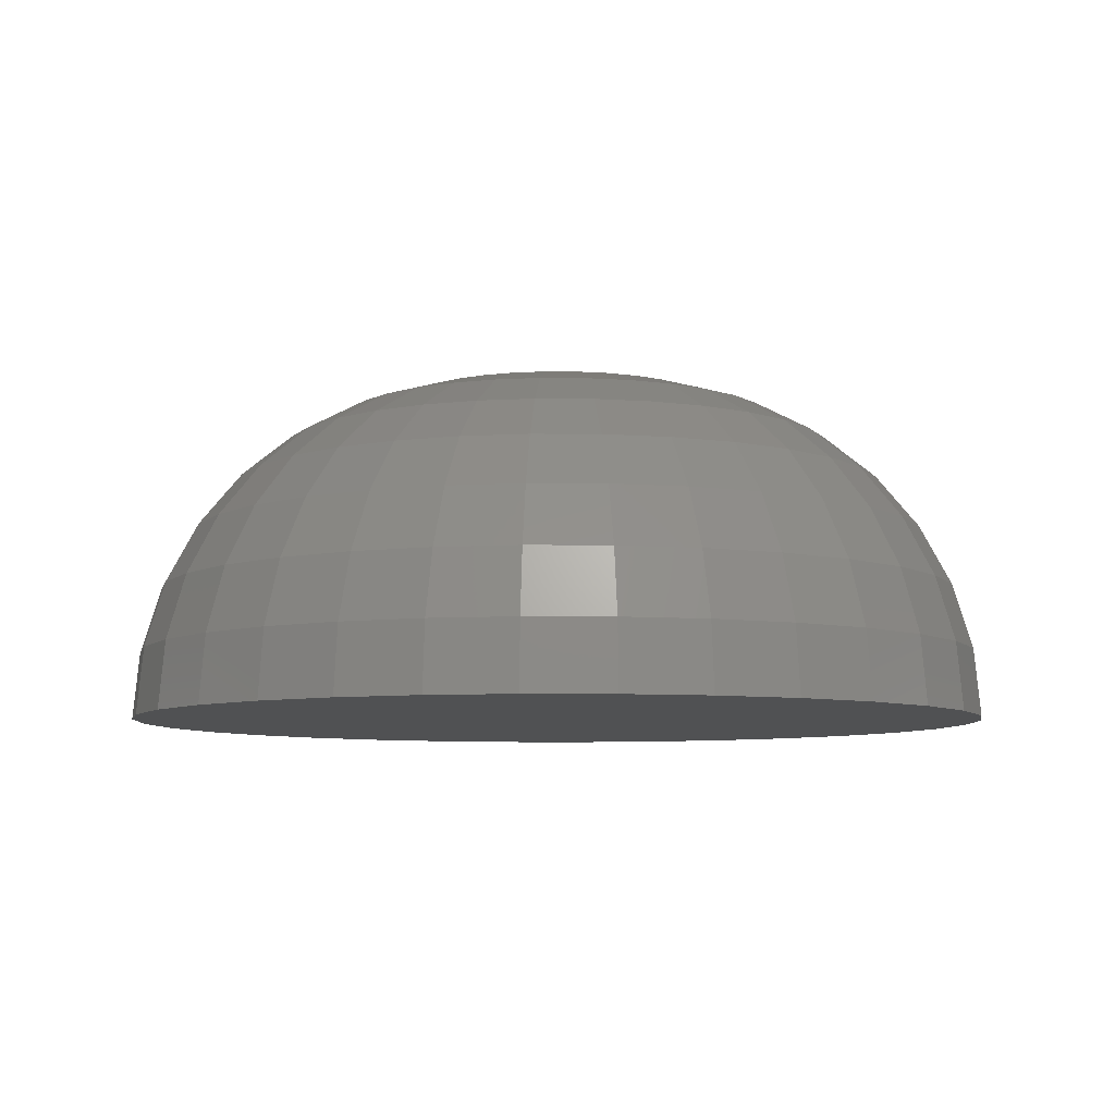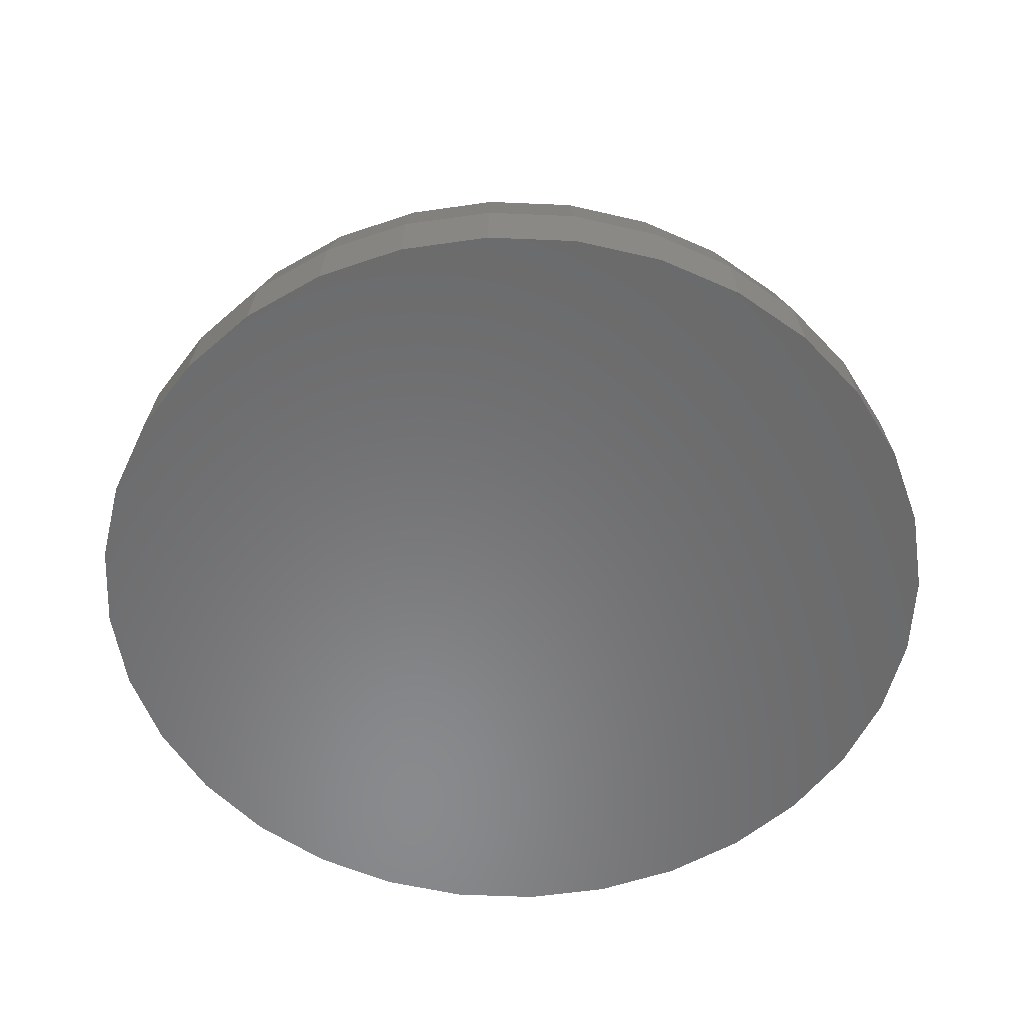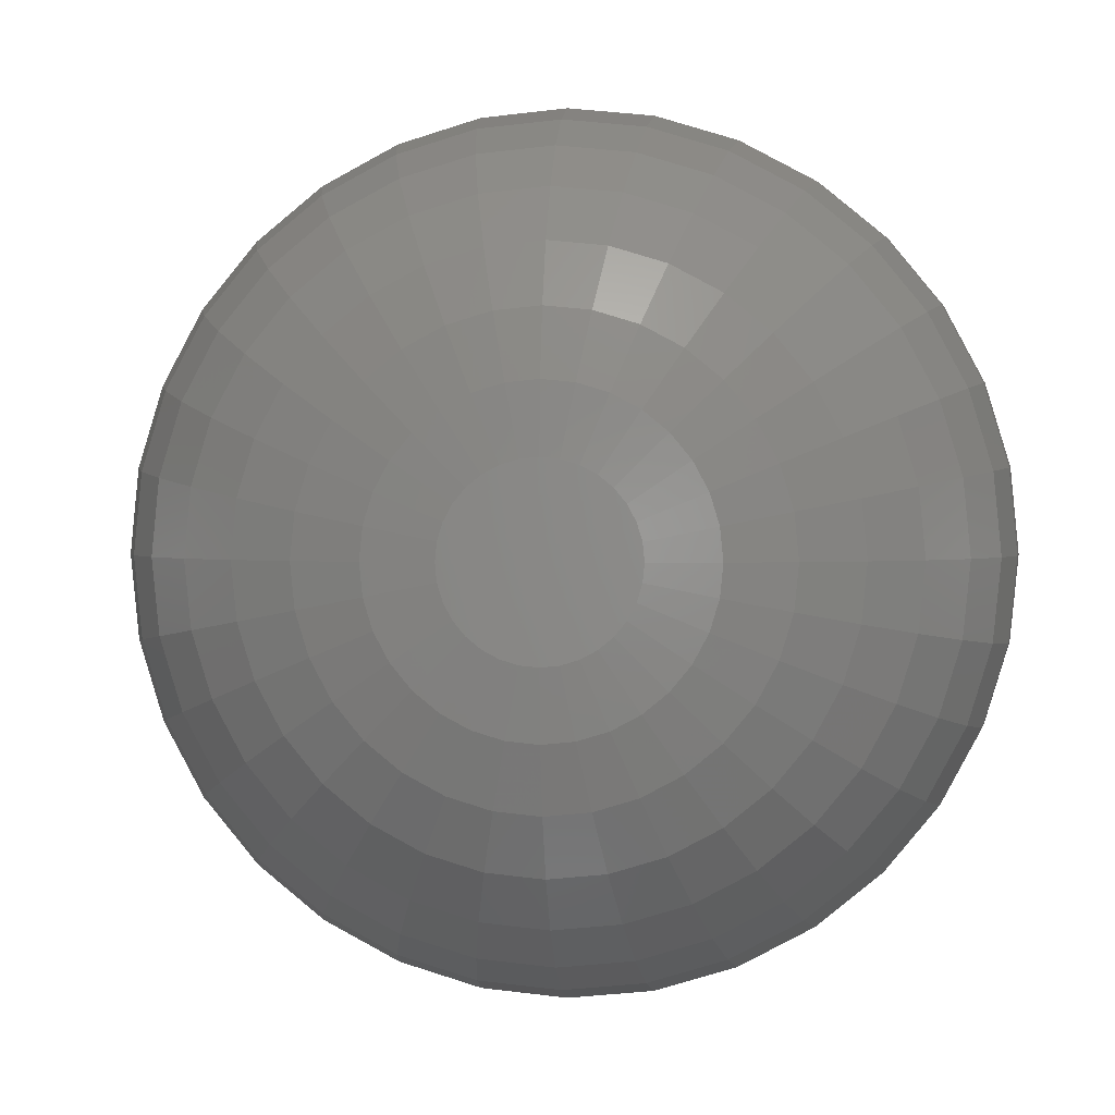
<metadata>
{"format":"stl","ext":"stl","renderer":"f3d","projection":"perspective","resolution":1024,"background":"white","views":[{"elev":-7.2,"azim":-175.7,"up":"+Y"},{"elev":-56.0,"azim":81.8,"up":"+Y"},{"elev":1.4,"azim":-174.8,"up":"+Z"}]}
</metadata>
<code>
# stl→obj: 288 verts, 572 faces
v 0.3858 0 0.1625
v 0.3713 0 0.161
v 0.3721 0 0.1625
v 0.3865 0 0.161
v 0.3709 0 0.1595
v 0.387 0 0.1595
v 0.387 0 0.1563
v 0.3709 0 0.1563
v 0.3872 0 0.1579
v 0.3713 0 0.1547
v 0.3865 0 0.1547
v 0.3721 0 0.1533
v 0.3858 0 0.1533
v 0.3731 0 0.1521
v 0.3848 0 0.1521
v 0.3744 0 0.1511
v 0.3758 0 0.1503
v 0.3707 0 0.1579
v 0.3835 0 0.1511
v 0.3821 0 0.1503
v 0.3806 0 0.1498
v 0.3789 0 0.1497
v 0.3773 0 0.1498
v 0.3848 0 0.1637
v 0.3731 0 0.1637
v 0.3744 0 0.1647
v 0.3758 0 0.1655
v 0.3773 0 0.166
v 0.3789 0 0.1661
v 0.3806 0 0.166
v 0.3821 0 0.1655
v 0.3835 0 0.1647
v 0.3789 -0.03125 0.1974
v 0.3712 -0.03125 0.1966
v 0.3638 -0.03125 0.1944
v 0.3866 -0.03125 0.1966
v 0.3941 -0.03125 0.1944
v 0.357 -0.03125 0.1907
v 0.4009 -0.03125 0.1907
v 0.351 -0.03125 0.1858
v 0.4069 -0.03125 0.1858
v 0.3461 -0.03125 0.1798
v 0.4118 -0.03125 0.1798
v 0.3425 -0.03125 0.173
v 0.4154 -0.03125 0.173
v 0.3402 -0.03125 0.1656
v 0.4177 -0.03125 0.1656
v 0.4177 -0.03125 0.1502
v 0.3425 -0.03125 0.1428
v 0.4154 -0.03125 0.1428
v 0.3461 -0.03125 0.136
v 0.4118 -0.03125 0.136
v 0.351 -0.03125 0.13
v 0.4069 -0.03125 0.13
v 0.357 -0.03125 0.1251
v 0.4009 -0.03125 0.1251
v 0.3638 -0.03125 0.1214
v 0.3941 -0.03125 0.1214
v 0.3712 -0.03125 0.1192
v 0.3789 -0.03125 0.1184
v 0.3866 -0.03125 0.1192
v 0.4184 -0.03125 0.1579
v 0.3395 -0.03125 0.1579
v 0.3402 -0.03125 0.1502
v 0.4178 -0.02515 0.1579
v 0.4171 -0.02515 0.1503
v 0.416 -0.01929 0.1579
v 0.4153 -0.01929 0.1507
v 0.4132 -0.01389 0.1579
v 0.4125 -0.01389 0.1512
v 0.4093 -0.009153 0.1579
v 0.4087 -0.009153 0.152
v 0.4045 -0.005267 0.1579
v 0.404 -0.005267 0.1529
v 0.3991 -0.002379 0.1579
v 0.3987 -0.002379 0.154
v 0.3933 -0.0006005 0.1579
v 0.393 -0.0006005 0.1551
v 0.3408 -0.02515 0.1503
v 0.3401 -0.02515 0.1579
v 0.3426 -0.01929 0.1507
v 0.3419 -0.01929 0.1579
v 0.3454 -0.01389 0.1512
v 0.3447 -0.01389 0.1579
v 0.3492 -0.009153 0.152
v 0.3486 -0.009153 0.1579
v 0.3539 -0.005267 0.1529
v 0.3534 -0.005267 0.1579
v 0.3592 -0.002379 0.154
v 0.3588 -0.002379 0.1579
v 0.3649 -0.0006005 0.1551
v 0.3646 -0.0006005 0.1579
v 0.343 -0.02515 0.143
v 0.3447 -0.01929 0.1437
v 0.3473 -0.01389 0.1448
v 0.3509 -0.009153 0.1463
v 0.3553 -0.005267 0.1481
v 0.3603 -0.002379 0.1502
v 0.3657 -0.0006005 0.1524
v 0.3466 -0.02515 0.1363
v 0.3481 -0.01929 0.1373
v 0.3505 -0.01389 0.1389
v 0.3537 -0.009153 0.141
v 0.3577 -0.005267 0.1437
v 0.3622 -0.002379 0.1467
v 0.367 -0.0006005 0.1499
v 0.3515 -0.02515 0.1304
v 0.3527 -0.01929 0.1317
v 0.3548 -0.01389 0.1337
v 0.3575 -0.009153 0.1365
v 0.3609 -0.005267 0.1398
v 0.3647 -0.002379 0.1436
v 0.3688 -0.0006005 0.1478
v 0.3574 -0.02515 0.1256
v 0.3583 -0.01929 0.1271
v 0.3599 -0.01389 0.1295
v 0.3621 -0.009153 0.1327
v 0.3647 -0.005267 0.1366
v 0.3677 -0.002379 0.1411
v 0.371 -0.0006005 0.146
v 0.3641 -0.02515 0.122
v 0.3648 -0.01929 0.1236
v 0.3659 -0.01389 0.1263
v 0.3673 -0.009153 0.1299
v 0.3692 -0.005267 0.1343
v 0.3712 -0.002379 0.1392
v 0.3735 -0.0006005 0.1447
v 0.3714 -0.02515 0.1198
v 0.3717 -0.01929 0.1215
v 0.3723 -0.01389 0.1243
v 0.373 -0.009153 0.1282
v 0.374 -0.005267 0.1328
v 0.375 -0.002379 0.1381
v 0.3762 -0.0006005 0.1438
v 0.3789 -0.02515 0.119
v 0.3789 -0.01929 0.1208
v 0.3789 -0.01389 0.1237
v 0.3789 -0.009153 0.1276
v 0.3789 -0.005267 0.1323
v 0.3789 -0.002379 0.1377
v 0.3789 -0.0006005 0.1436
v 0.3865 -0.02515 0.1198
v 0.3862 -0.01929 0.1215
v 0.3856 -0.01389 0.1243
v 0.3849 -0.009153 0.1282
v 0.3839 -0.005267 0.1328
v 0.3829 -0.002379 0.1381
v 0.3817 -0.0006005 0.1438
v 0.3938 -0.02515 0.122
v 0.3931 -0.01929 0.1236
v 0.392 -0.01389 0.1263
v 0.3906 -0.009153 0.1299
v 0.3887 -0.005267 0.1343
v 0.3867 -0.002379 0.1392
v 0.3844 -0.0006005 0.1447
v 0.4005 -0.02515 0.1256
v 0.3996 -0.01929 0.1271
v 0.398 -0.01389 0.1295
v 0.3958 -0.009153 0.1327
v 0.3932 -0.005267 0.1366
v 0.3902 -0.002379 0.1411
v 0.3869 -0.0006005 0.146
v 0.4064 -0.02515 0.1304
v 0.4052 -0.01929 0.1317
v 0.4031 -0.01389 0.1337
v 0.4004 -0.009153 0.1365
v 0.397 -0.005267 0.1398
v 0.3932 -0.002379 0.1436
v 0.3891 -0.0006005 0.1478
v 0.4113 -0.02515 0.1363
v 0.4098 -0.01929 0.1373
v 0.4074 -0.01389 0.1389
v 0.4042 -0.009153 0.141
v 0.4002 -0.005267 0.1437
v 0.3957 -0.002379 0.1467
v 0.3909 -0.0006005 0.1499
v 0.4149 -0.02515 0.143
v 0.4132 -0.01929 0.1437
v 0.4106 -0.01389 0.1448
v 0.407 -0.009153 0.1463
v 0.4026 -0.005267 0.1481
v 0.3976 -0.002379 0.1502
v 0.3922 -0.0006005 0.1524
v 0.3408 -0.02515 0.1655
v 0.3426 -0.01929 0.1651
v 0.3454 -0.01389 0.1646
v 0.3492 -0.009153 0.1638
v 0.3539 -0.005267 0.1629
v 0.3592 -0.002379 0.1618
v 0.3649 -0.0006005 0.1607
v 0.4171 -0.02515 0.1655
v 0.4153 -0.01929 0.1651
v 0.4125 -0.01389 0.1646
v 0.4087 -0.009153 0.1638
v 0.404 -0.005267 0.1629
v 0.3987 -0.002379 0.1618
v 0.393 -0.0006005 0.1607
v 0.4149 -0.02515 0.1728
v 0.4132 -0.01929 0.1721
v 0.4106 -0.01389 0.171
v 0.407 -0.009153 0.1695
v 0.4026 -0.005267 0.1677
v 0.3976 -0.002379 0.1656
v 0.3922 -0.0006005 0.1634
v 0.4113 -0.02515 0.1795
v 0.4098 -0.01929 0.1785
v 0.4074 -0.01389 0.1769
v 0.4042 -0.009153 0.1747
v 0.4002 -0.005267 0.1721
v 0.3957 -0.002379 0.1691
v 0.3909 -0.0006005 0.1659
v 0.4064 -0.02515 0.1854
v 0.4052 -0.01929 0.1841
v 0.4031 -0.01389 0.1821
v 0.4004 -0.009153 0.1793
v 0.397 -0.005267 0.176
v 0.3932 -0.002379 0.1722
v 0.3891 -0.0006005 0.168
v 0.4005 -0.02515 0.1902
v 0.3996 -0.01929 0.1887
v 0.398 -0.01389 0.1863
v 0.3958 -0.009153 0.1831
v 0.3932 -0.005267 0.1792
v 0.3902 -0.002379 0.1747
v 0.3869 -0.0006005 0.1698
v 0.3938 -0.02515 0.1938
v 0.3931 -0.01929 0.1922
v 0.392 -0.01389 0.1895
v 0.3906 -0.009153 0.1859
v 0.3887 -0.005267 0.1815
v 0.3867 -0.002379 0.1765
v 0.3844 -0.0006005 0.1711
v 0.3865 -0.02515 0.196
v 0.3862 -0.01929 0.1943
v 0.3856 -0.01389 0.1914
v 0.3849 -0.009153 0.1876
v 0.3839 -0.005267 0.183
v 0.3829 -0.002379 0.1777
v 0.3817 -0.0006005 0.1719
v 0.3789 -0.02515 0.1968
v 0.3789 -0.01929 0.195
v 0.3789 -0.01389 0.1921
v 0.3789 -0.009153 0.1882
v 0.3789 -0.005267 0.1835
v 0.3789 -0.002379 0.1781
v 0.3789 -0.0006005 0.1722
v 0.3714 -0.02515 0.196
v 0.3717 -0.01929 0.1943
v 0.3723 -0.01389 0.1914
v 0.373 -0.009153 0.1876
v 0.374 -0.005267 0.183
v 0.375 -0.002379 0.1777
v 0.3762 -0.0006005 0.1719
v 0.3641 -0.02515 0.1938
v 0.3648 -0.01929 0.1922
v 0.3659 -0.01389 0.1895
v 0.3673 -0.009153 0.1859
v 0.3692 -0.005267 0.1815
v 0.3712 -0.002379 0.1765
v 0.3735 -0.0006005 0.1711
v 0.3574 -0.02515 0.1902
v 0.3583 -0.01929 0.1887
v 0.3599 -0.01389 0.1863
v 0.3621 -0.009153 0.1831
v 0.3647 -0.005267 0.1792
v 0.3677 -0.002379 0.1747
v 0.371 -0.0006005 0.1698
v 0.3515 -0.02515 0.1854
v 0.3527 -0.01929 0.1841
v 0.3548 -0.01389 0.1821
v 0.3575 -0.009153 0.1793
v 0.3609 -0.005267 0.176
v 0.3647 -0.002379 0.1722
v 0.3688 -0.0006005 0.168
v 0.3466 -0.02515 0.1795
v 0.3481 -0.01929 0.1785
v 0.3505 -0.01389 0.1769
v 0.3537 -0.009153 0.1747
v 0.3577 -0.005267 0.1721
v 0.3622 -0.002379 0.1691
v 0.367 -0.0006005 0.1659
v 0.343 -0.02515 0.1728
v 0.3447 -0.01929 0.1721
v 0.3473 -0.01389 0.171
v 0.3509 -0.009153 0.1695
v 0.3553 -0.005267 0.1677
v 0.3603 -0.002379 0.1656
v 0.3657 -0.0006005 0.1634
f 1 2 3
f 4 2 1
f 4 5 2
f 6 5 4
f 7 8 9
f 7 10 8
f 11 10 7
f 11 12 10
f 13 12 11
f 13 14 12
f 15 14 13
f 15 16 14
f 17 16 15
f 18 5 6
f 18 6 9
f 18 9 8
f 19 20 21
f 19 21 22
f 19 22 23
f 19 23 17
f 19 17 15
f 24 1 3
f 24 3 25
f 24 25 26
f 24 26 27
f 24 27 28
f 24 28 29
f 24 29 30
f 24 30 31
f 24 31 32
f 33 34 35
f 36 33 35
f 36 35 37
f 37 35 38
f 37 38 39
f 39 38 40
f 39 40 41
f 41 40 42
f 41 42 43
f 43 42 44
f 43 44 45
f 45 44 46
f 45 46 47
f 48 49 50
f 50 49 51
f 50 51 52
f 52 51 53
f 52 53 54
f 54 53 55
f 54 55 56
f 56 55 57
f 56 57 58
f 58 57 59
f 58 59 60
f 58 60 61
f 47 46 62
f 62 46 63
f 62 63 48
f 48 63 64
f 48 64 49
f 62 48 65
f 65 48 66
f 65 66 67
f 67 66 68
f 67 68 69
f 69 68 70
f 69 70 71
f 71 70 72
f 71 72 73
f 73 72 74
f 73 74 75
f 75 74 76
f 75 76 77
f 77 76 78
f 77 78 9
f 9 78 7
f 64 63 79
f 79 63 80
f 79 80 81
f 81 80 82
f 81 82 83
f 83 82 84
f 83 84 85
f 85 84 86
f 85 86 87
f 87 86 88
f 87 88 89
f 89 88 90
f 89 90 91
f 91 90 92
f 91 92 8
f 8 92 18
f 49 64 93
f 93 64 79
f 93 79 94
f 94 79 81
f 94 81 95
f 95 81 83
f 95 83 96
f 96 83 85
f 96 85 97
f 97 85 87
f 97 87 98
f 98 87 89
f 98 89 99
f 99 89 91
f 99 91 10
f 10 91 8
f 51 49 100
f 100 49 93
f 100 93 101
f 101 93 94
f 101 94 102
f 102 94 95
f 102 95 103
f 103 95 96
f 103 96 104
f 104 96 97
f 104 97 105
f 105 97 98
f 105 98 106
f 106 98 99
f 106 99 12
f 12 99 10
f 53 51 107
f 107 51 100
f 107 100 108
f 108 100 101
f 108 101 109
f 109 101 102
f 109 102 110
f 110 102 103
f 110 103 111
f 111 103 104
f 111 104 112
f 112 104 105
f 112 105 113
f 113 105 106
f 113 106 14
f 14 106 12
f 55 53 114
f 114 53 107
f 114 107 115
f 115 107 108
f 115 108 116
f 116 108 109
f 116 109 117
f 117 109 110
f 117 110 118
f 118 110 111
f 118 111 119
f 119 111 112
f 119 112 120
f 120 112 113
f 120 113 16
f 16 113 14
f 57 55 121
f 121 55 114
f 121 114 122
f 122 114 115
f 122 115 123
f 123 115 116
f 123 116 124
f 124 116 117
f 124 117 125
f 125 117 118
f 125 118 126
f 126 118 119
f 126 119 127
f 127 119 120
f 127 120 17
f 17 120 16
f 59 57 128
f 128 57 121
f 128 121 129
f 129 121 122
f 129 122 130
f 130 122 123
f 130 123 131
f 131 123 124
f 131 124 132
f 132 124 125
f 132 125 133
f 133 125 126
f 133 126 134
f 134 126 127
f 134 127 23
f 23 127 17
f 60 59 135
f 135 59 128
f 135 128 136
f 136 128 129
f 136 129 137
f 137 129 130
f 137 130 138
f 138 130 131
f 138 131 139
f 139 131 132
f 139 132 140
f 140 132 133
f 140 133 141
f 141 133 134
f 141 134 22
f 22 134 23
f 61 60 142
f 142 60 135
f 142 135 143
f 143 135 136
f 143 136 144
f 144 136 137
f 144 137 145
f 145 137 138
f 145 138 146
f 146 138 139
f 146 139 147
f 147 139 140
f 147 140 148
f 148 140 141
f 148 141 21
f 21 141 22
f 58 61 149
f 149 61 142
f 149 142 150
f 150 142 143
f 150 143 151
f 151 143 144
f 151 144 152
f 152 144 145
f 152 145 153
f 153 145 146
f 153 146 154
f 154 146 147
f 154 147 155
f 155 147 148
f 155 148 20
f 20 148 21
f 56 58 156
f 156 58 149
f 156 149 157
f 157 149 150
f 157 150 158
f 158 150 151
f 158 151 159
f 159 151 152
f 159 152 160
f 160 152 153
f 160 153 161
f 161 153 154
f 161 154 162
f 162 154 155
f 162 155 19
f 19 155 20
f 54 56 163
f 163 56 156
f 163 156 164
f 164 156 157
f 164 157 165
f 165 157 158
f 165 158 166
f 166 158 159
f 166 159 167
f 167 159 160
f 167 160 168
f 168 160 161
f 168 161 169
f 169 161 162
f 169 162 15
f 15 162 19
f 52 54 170
f 170 54 163
f 170 163 171
f 171 163 164
f 171 164 172
f 172 164 165
f 172 165 173
f 173 165 166
f 173 166 174
f 174 166 167
f 174 167 175
f 175 167 168
f 175 168 176
f 176 168 169
f 176 169 13
f 13 169 15
f 50 52 177
f 177 52 170
f 177 170 178
f 178 170 171
f 178 171 179
f 179 171 172
f 179 172 180
f 180 172 173
f 180 173 181
f 181 173 174
f 181 174 182
f 182 174 175
f 182 175 183
f 183 175 176
f 183 176 11
f 11 176 13
f 48 50 66
f 66 50 177
f 66 177 68
f 68 177 178
f 68 178 70
f 70 178 179
f 70 179 72
f 72 179 180
f 72 180 74
f 74 180 181
f 74 181 76
f 76 181 182
f 76 182 78
f 78 182 183
f 78 183 7
f 7 183 11
f 63 46 80
f 80 46 184
f 80 184 82
f 82 184 185
f 82 185 84
f 84 185 186
f 84 186 86
f 86 186 187
f 86 187 88
f 88 187 188
f 88 188 90
f 90 188 189
f 90 189 92
f 92 189 190
f 92 190 18
f 18 190 5
f 47 62 191
f 191 62 65
f 191 65 192
f 192 65 67
f 192 67 193
f 193 67 69
f 193 69 194
f 194 69 71
f 194 71 195
f 195 71 73
f 195 73 196
f 196 73 75
f 196 75 197
f 197 75 77
f 197 77 6
f 6 77 9
f 45 47 198
f 198 47 191
f 198 191 199
f 199 191 192
f 199 192 200
f 200 192 193
f 200 193 201
f 201 193 194
f 201 194 202
f 202 194 195
f 202 195 203
f 203 195 196
f 203 196 204
f 204 196 197
f 204 197 4
f 4 197 6
f 43 45 205
f 205 45 198
f 205 198 206
f 206 198 199
f 206 199 207
f 207 199 200
f 207 200 208
f 208 200 201
f 208 201 209
f 209 201 202
f 209 202 210
f 210 202 203
f 210 203 211
f 211 203 204
f 211 204 1
f 1 204 4
f 41 43 212
f 212 43 205
f 212 205 213
f 213 205 206
f 213 206 214
f 214 206 207
f 214 207 215
f 215 207 208
f 215 208 216
f 216 208 209
f 216 209 217
f 217 209 210
f 217 210 218
f 218 210 211
f 218 211 24
f 24 211 1
f 39 41 219
f 219 41 212
f 219 212 220
f 220 212 213
f 220 213 221
f 221 213 214
f 221 214 222
f 222 214 215
f 222 215 223
f 223 215 216
f 223 216 224
f 224 216 217
f 224 217 225
f 225 217 218
f 225 218 32
f 32 218 24
f 37 39 226
f 226 39 219
f 226 219 227
f 227 219 220
f 227 220 228
f 228 220 221
f 228 221 229
f 229 221 222
f 229 222 230
f 230 222 223
f 230 223 231
f 231 223 224
f 231 224 232
f 232 224 225
f 232 225 31
f 31 225 32
f 36 37 233
f 233 37 226
f 233 226 234
f 234 226 227
f 234 227 235
f 235 227 228
f 235 228 236
f 236 228 229
f 236 229 237
f 237 229 230
f 237 230 238
f 238 230 231
f 238 231 239
f 239 231 232
f 239 232 30
f 30 232 31
f 33 36 240
f 240 36 233
f 240 233 241
f 241 233 234
f 241 234 242
f 242 234 235
f 242 235 243
f 243 235 236
f 243 236 244
f 244 236 237
f 244 237 245
f 245 237 238
f 245 238 246
f 246 238 239
f 246 239 29
f 29 239 30
f 34 33 247
f 247 33 240
f 247 240 248
f 248 240 241
f 248 241 249
f 249 241 242
f 249 242 250
f 250 242 243
f 250 243 251
f 251 243 244
f 251 244 252
f 252 244 245
f 252 245 253
f 253 245 246
f 253 246 28
f 28 246 29
f 35 34 254
f 254 34 247
f 254 247 255
f 255 247 248
f 255 248 256
f 256 248 249
f 256 249 257
f 257 249 250
f 257 250 258
f 258 250 251
f 258 251 259
f 259 251 252
f 259 252 260
f 260 252 253
f 260 253 27
f 27 253 28
f 38 35 261
f 261 35 254
f 261 254 262
f 262 254 255
f 262 255 263
f 263 255 256
f 263 256 264
f 264 256 257
f 264 257 265
f 265 257 258
f 265 258 266
f 266 258 259
f 266 259 267
f 267 259 260
f 267 260 26
f 26 260 27
f 40 38 268
f 268 38 261
f 268 261 269
f 269 261 262
f 269 262 270
f 270 262 263
f 270 263 271
f 271 263 264
f 271 264 272
f 272 264 265
f 272 265 273
f 273 265 266
f 273 266 274
f 274 266 267
f 274 267 25
f 25 267 26
f 42 40 275
f 275 40 268
f 275 268 276
f 276 268 269
f 276 269 277
f 277 269 270
f 277 270 278
f 278 270 271
f 278 271 279
f 279 271 272
f 279 272 280
f 280 272 273
f 280 273 281
f 281 273 274
f 281 274 3
f 3 274 25
f 44 42 282
f 282 42 275
f 282 275 283
f 283 275 276
f 283 276 284
f 284 276 277
f 284 277 285
f 285 277 278
f 285 278 286
f 286 278 279
f 286 279 287
f 287 279 280
f 287 280 288
f 288 280 281
f 288 281 2
f 2 281 3
f 46 44 184
f 184 44 282
f 184 282 185
f 185 282 283
f 185 283 186
f 186 283 284
f 186 284 187
f 187 284 285
f 187 285 188
f 188 285 286
f 188 286 189
f 189 286 287
f 189 287 190
f 190 287 288
f 190 288 5
f 5 288 2

</code>
